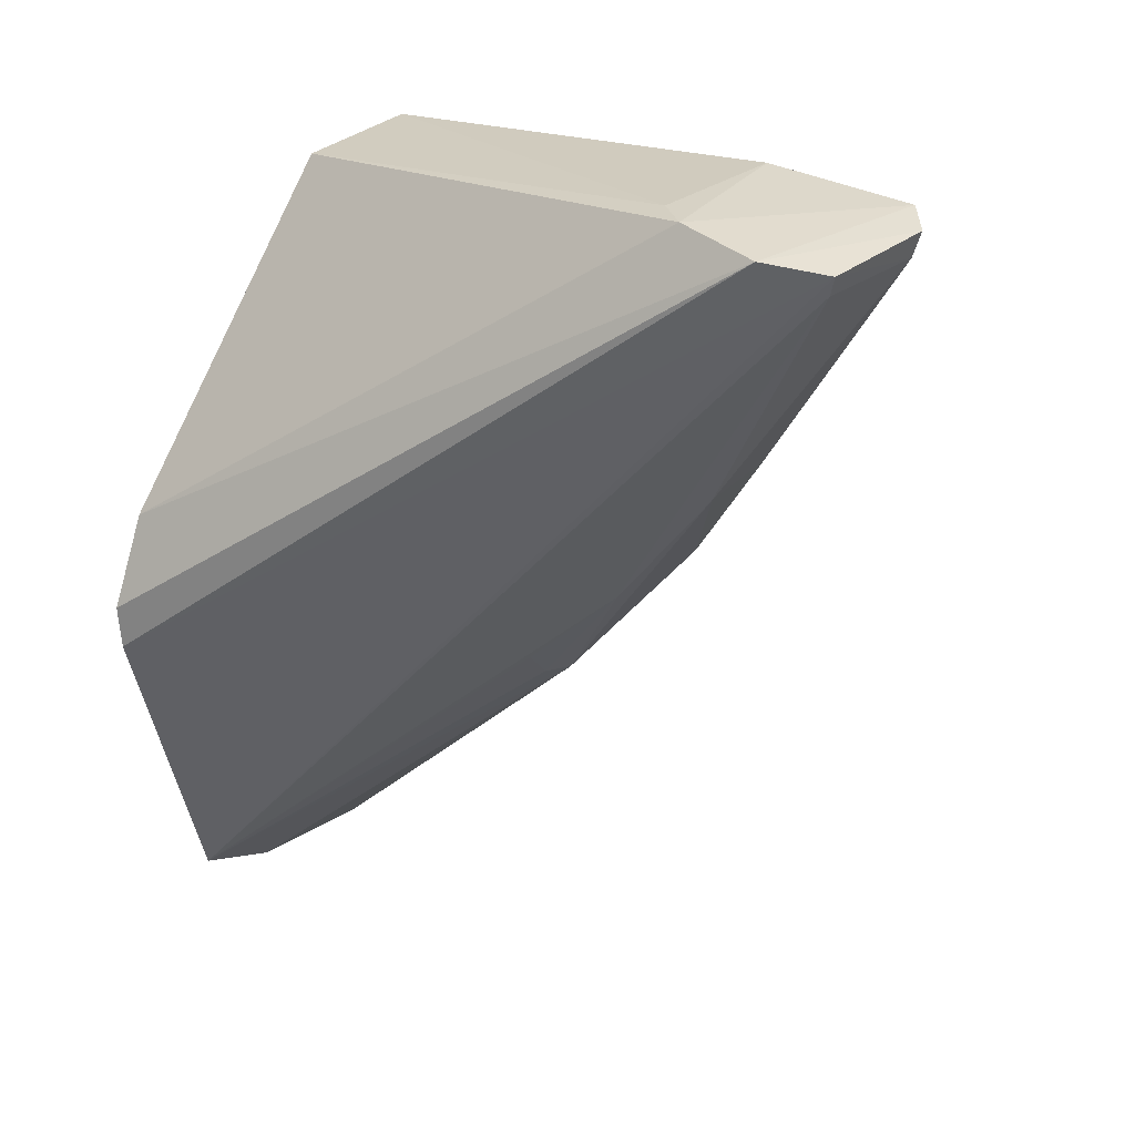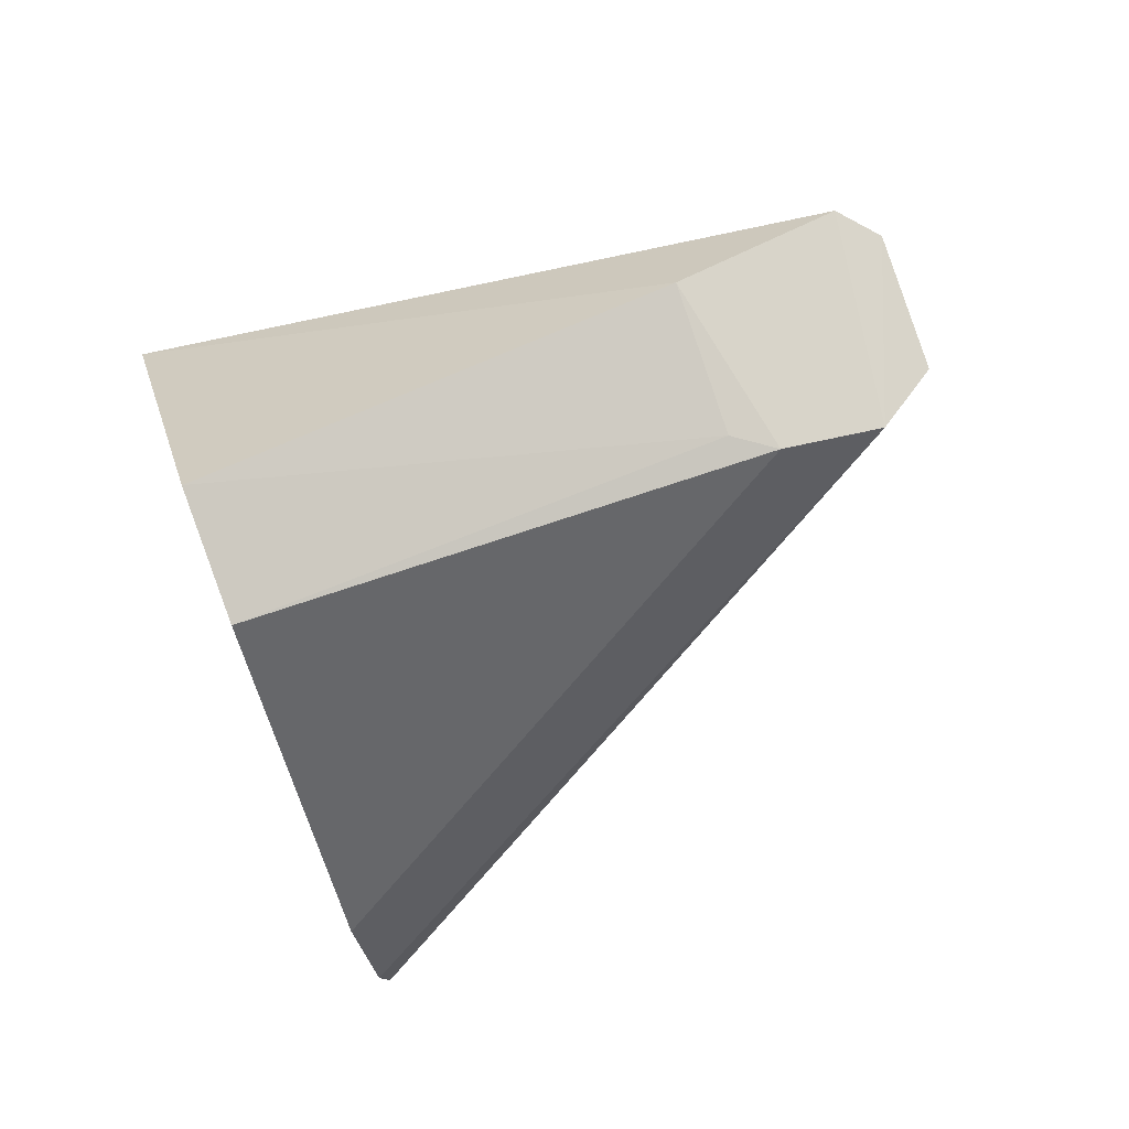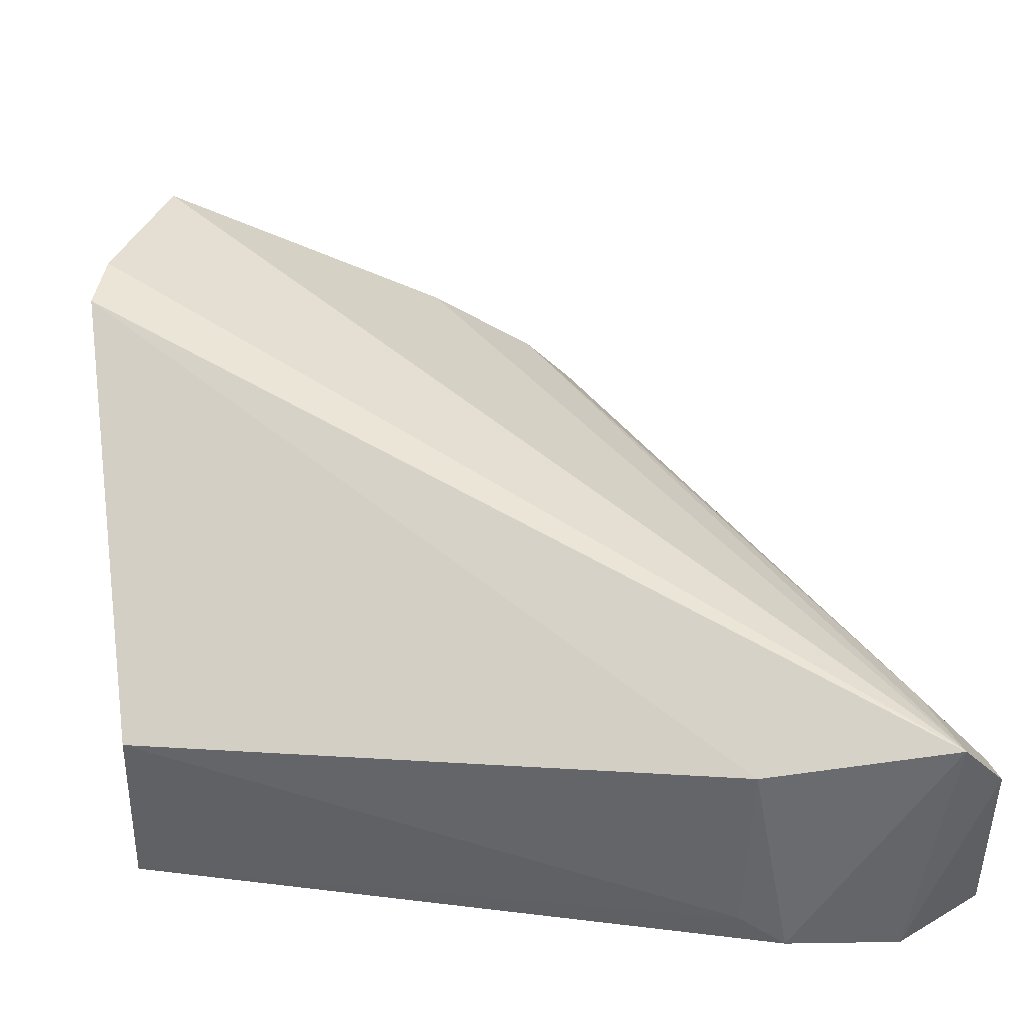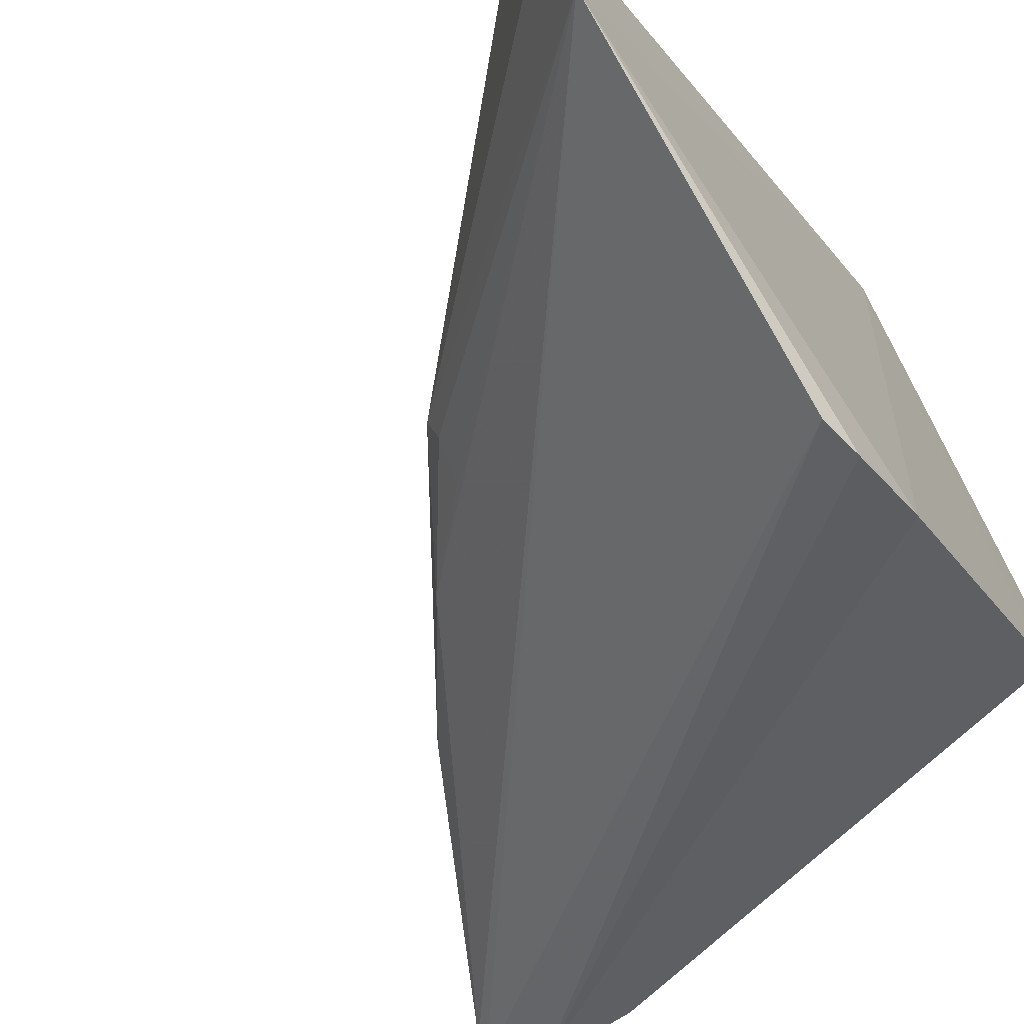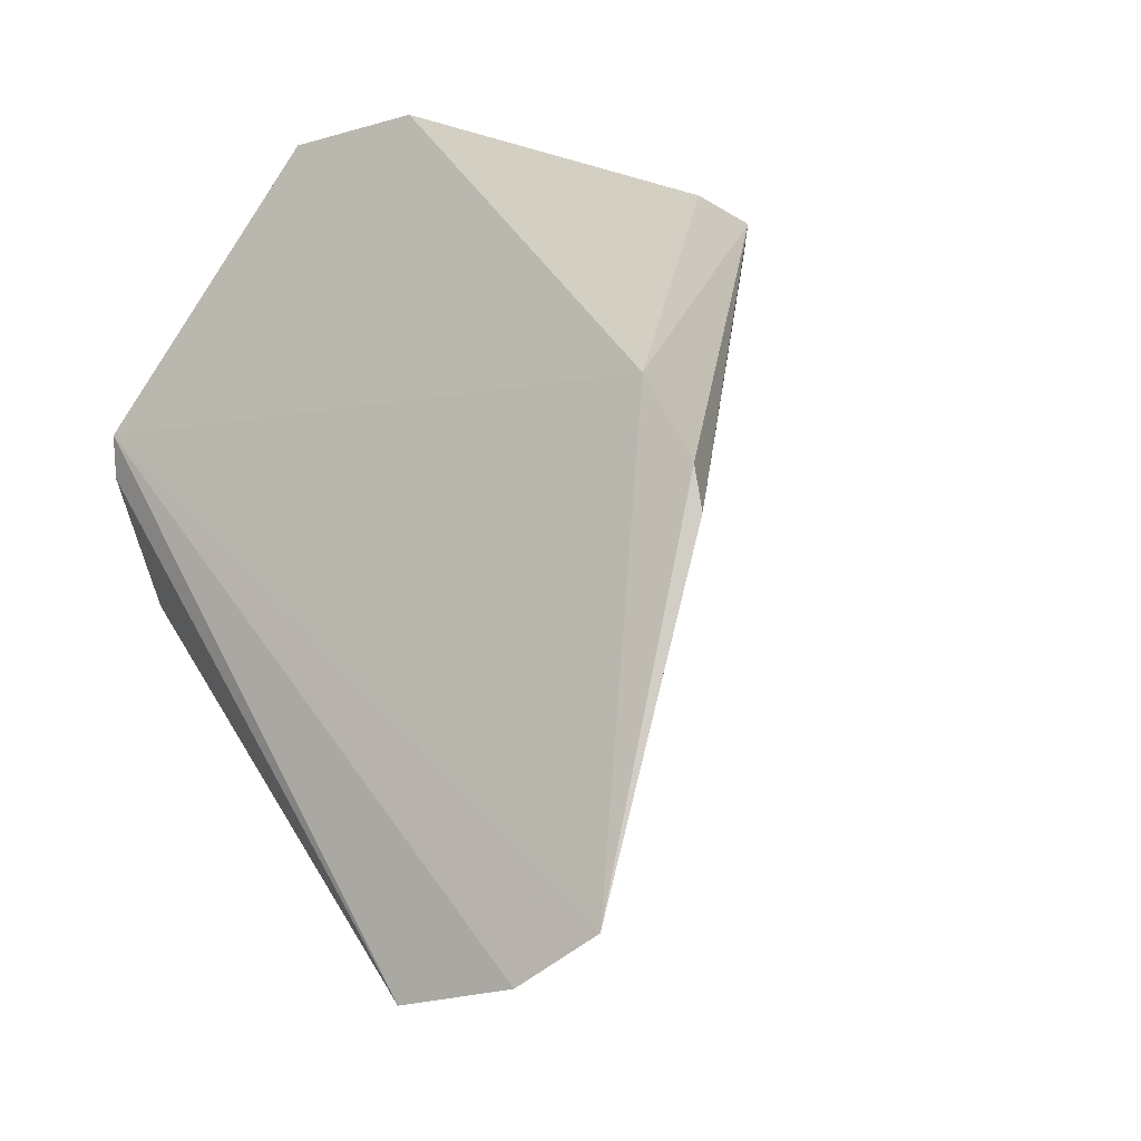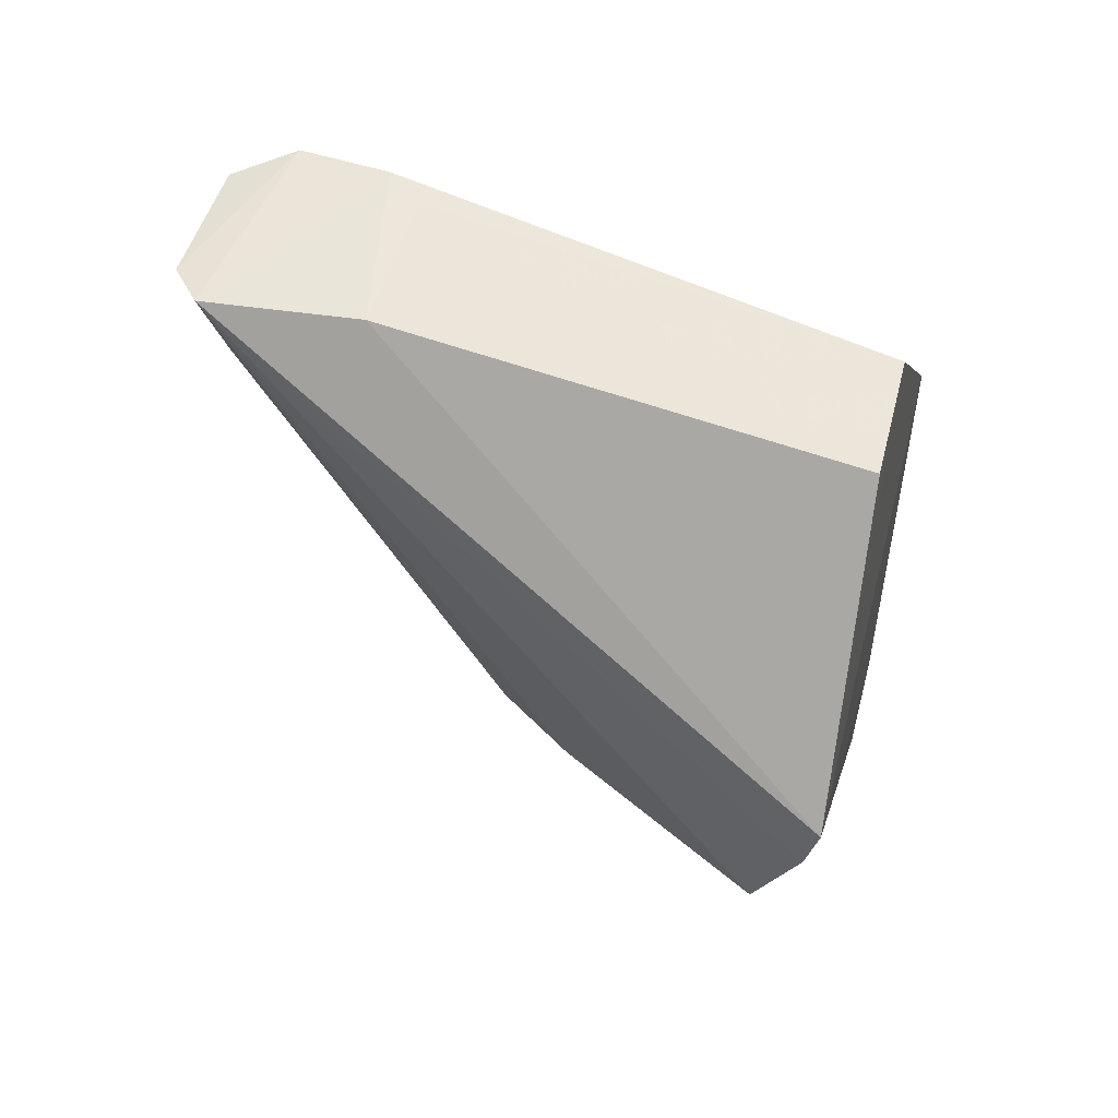
<metadata>
{"format":"obj","ext":"obj","renderer":"f3d","projection":"perspective","resolution":1024,"background":"white","views":[{"elev":32.7,"azim":39.7,"up":"+Z"},{"elev":78.5,"azim":-20.4,"up":"+Z"},{"elev":40.3,"azim":-4.4,"up":"+Y"},{"elev":-65.9,"azim":-146.4,"up":"+Y"},{"elev":-14.0,"azim":-57.4,"up":"+Z"},{"elev":53.2,"azim":-165.5,"up":"+Z"}]}
</metadata>
<code>
v 0.2747 -0.123 -0.2196
v 0.4916 -0.02322 -0.06461
v 0.276 -0.01939 -0.08691
v 0.2717 0.09807 -0.1756
v 0.2777 -0.01945 -0.3679
v 0.4318 0.02627 -0.06244
v 0.2728 -0.1073 -0.1903
v 0.2726 -0.09252 -0.3511
v 0.3883 0.04006 -0.2254
v 0.4416 -0.03162 -0.05926
v 0.2757 0.02571 -0.0869
v 0.3869 -0.01533 -0.2516
v 0.2772 -0.1242 -0.2339
v 0.2731 -0.06345 -0.3651
v 0.2916 0.09196 -0.2309
v 0.4835 0.03085 -0.06338
v 0.4723 -0.03572 -0.06112
v 0.4293 -0.02237 -0.06071
v 0.4134 -0.0229 -0.2075
v 0.3995 0.03004 -0.2227
v 0.3627 0.05472 -0.2296
v 0.2759 0.09981 -0.1894
v 0.4939 0.01913 -0.06464
v 0.4895 -0.02219 -0.07193
v 0.3839 -0.02576 -0.2495
v 0.4767 0.02628 -0.0882
v 0.4425 0.01695 -0.1617
v 0.4921 0.01714 -0.07334
v 0.3853 -0.03519 -0.2378
v 0.4439 -0.01305 -0.1624
v 0.415 0.01854 -0.2082
v 0.4449 0.02484 -0.1483
f 7 3 4
f 8 1 7
f 8 7 4
f 10 3 7
f 11 6 4
f 11 4 3
f 13 8 2
f 13 1 8
f 14 8 4
f 14 4 5
f 14 12 8
f 14 5 12
f 16 6 10
f 16 4 6
f 17 10 7
f 17 7 1
f 17 16 10
f 17 13 2
f 17 1 13
f 18 10 6
f 18 6 11
f 18 11 3
f 18 3 10
f 20 12 5
f 20 5 9
f 21 9 5
f 21 5 15
f 21 16 9
f 21 15 16
f 22 15 5
f 22 5 4
f 22 16 15
f 22 4 16
f 23 17 2
f 23 16 17
f 24 2 8
f 24 8 19
f 25 8 12
f 25 12 19
f 26 20 9
f 26 9 16
f 28 23 2
f 28 2 24
f 28 26 16
f 28 16 23
f 29 25 19
f 29 19 8
f 29 8 25
f 30 19 12
f 30 24 19
f 30 28 24
f 30 27 28
f 31 12 20
f 31 20 27
f 31 30 12
f 31 27 30
f 32 28 27
f 32 27 20
f 32 20 26
f 32 26 28

</code>
